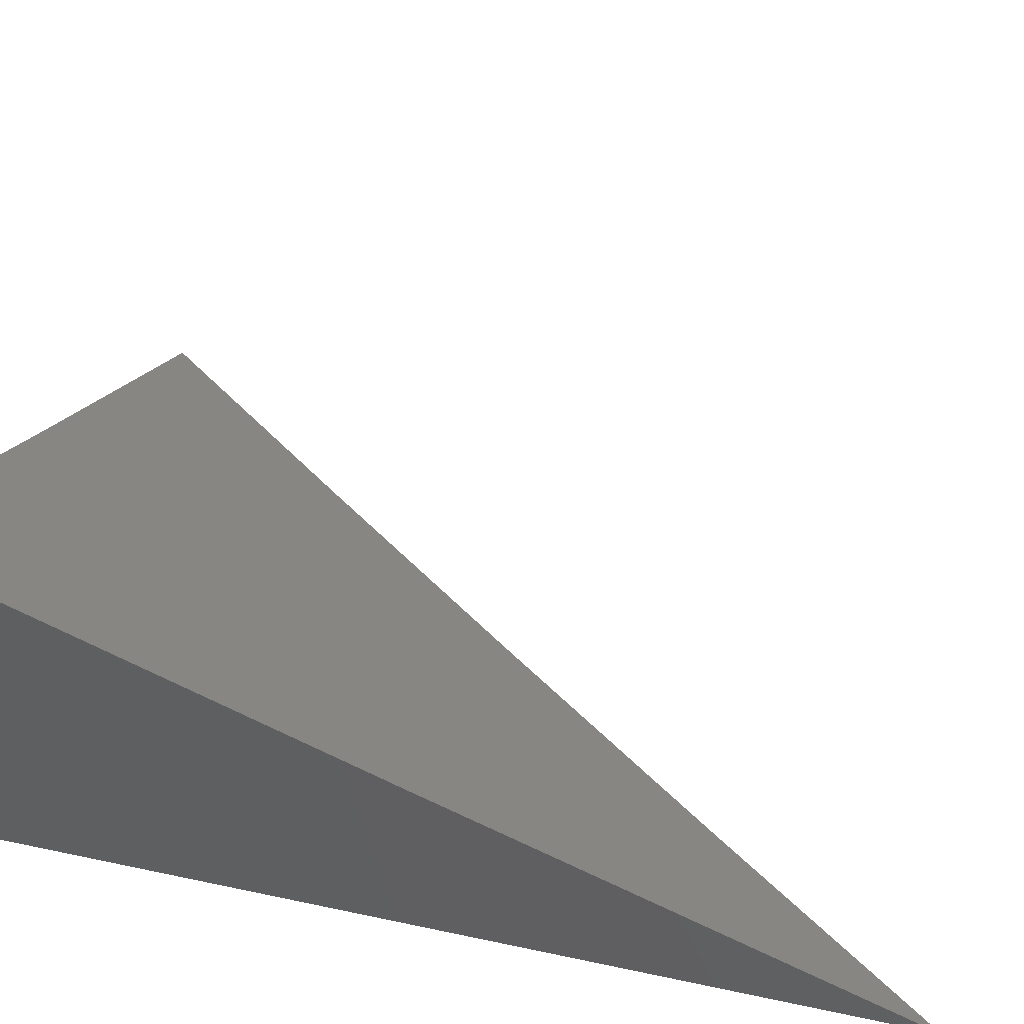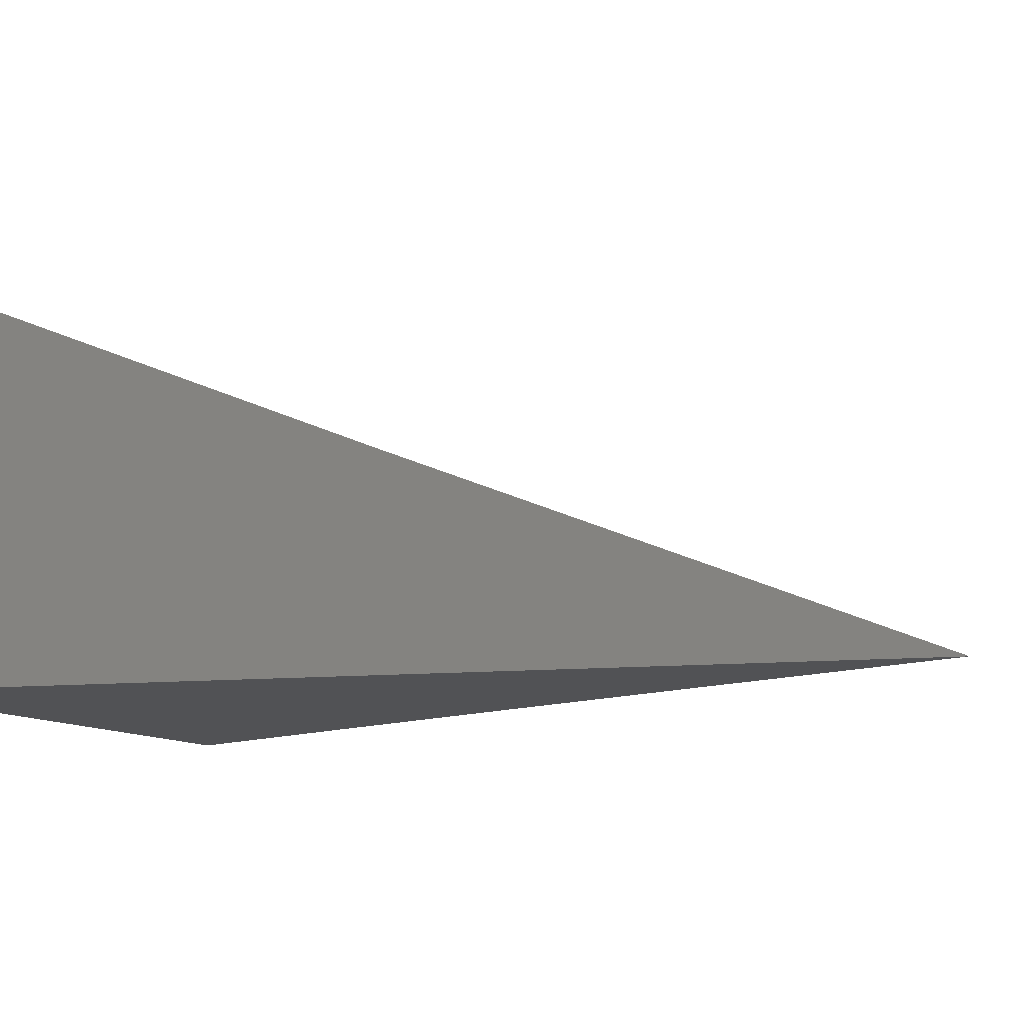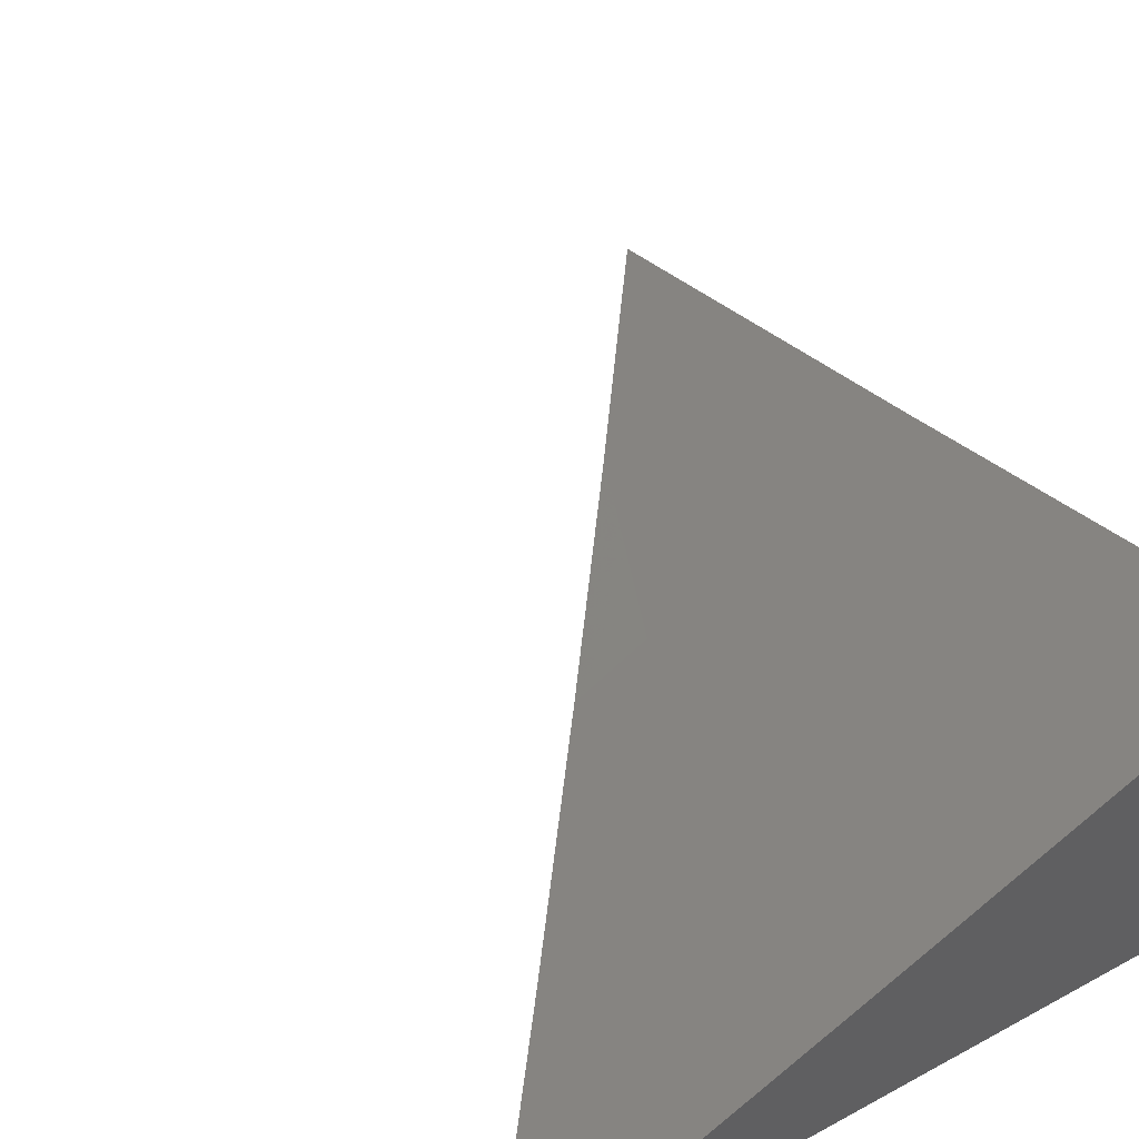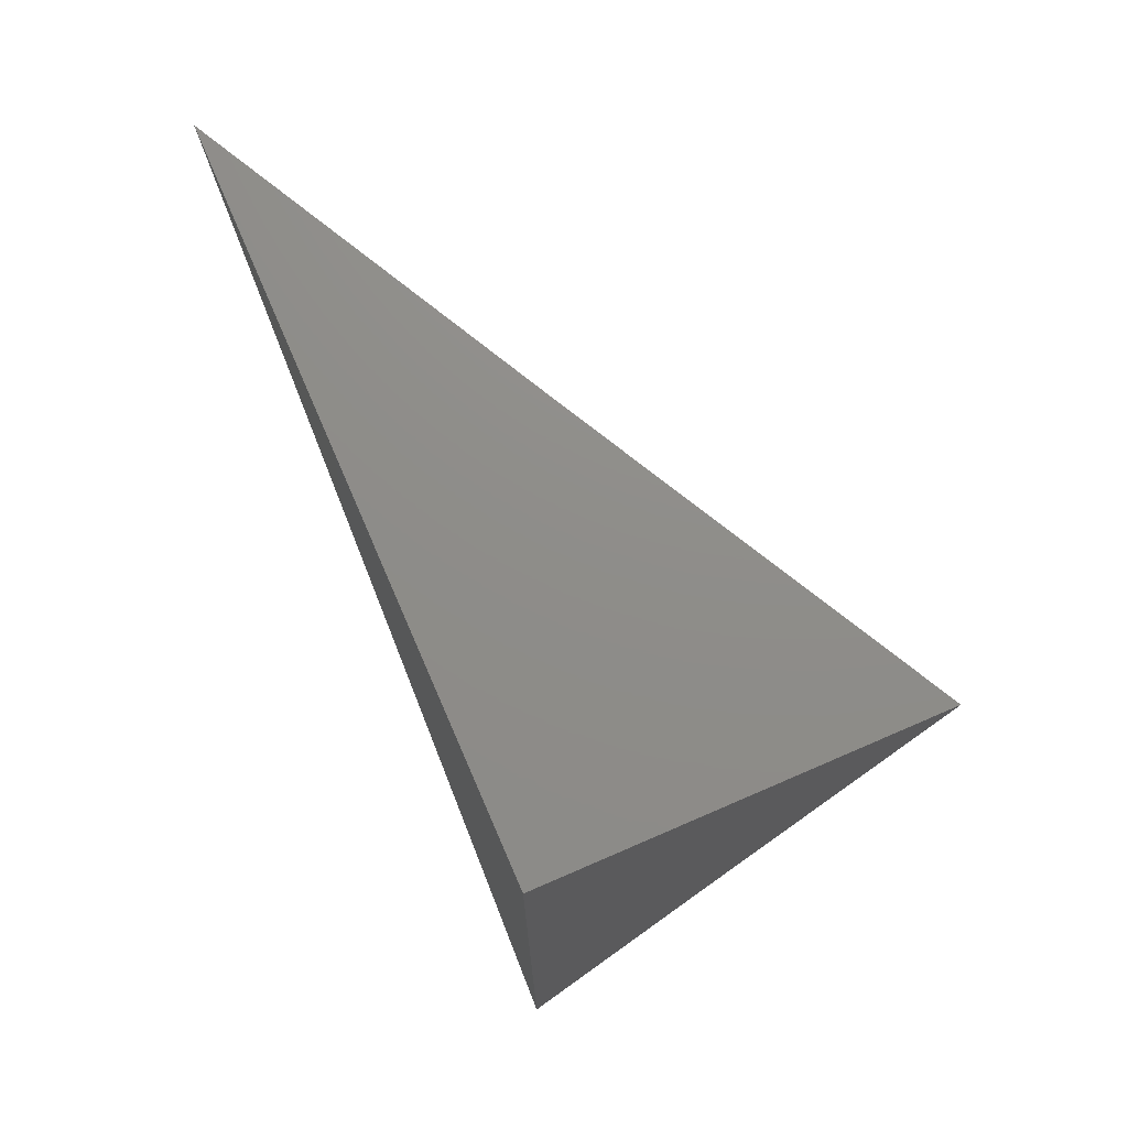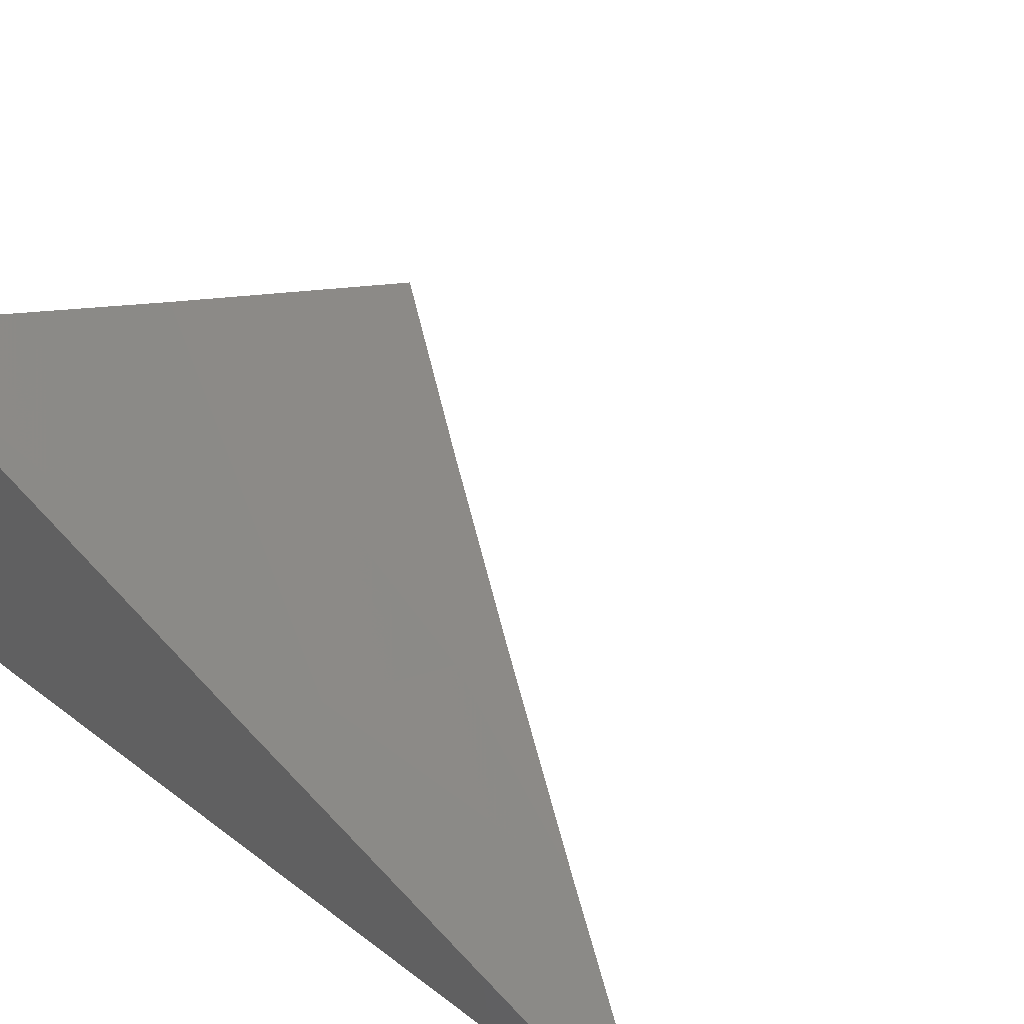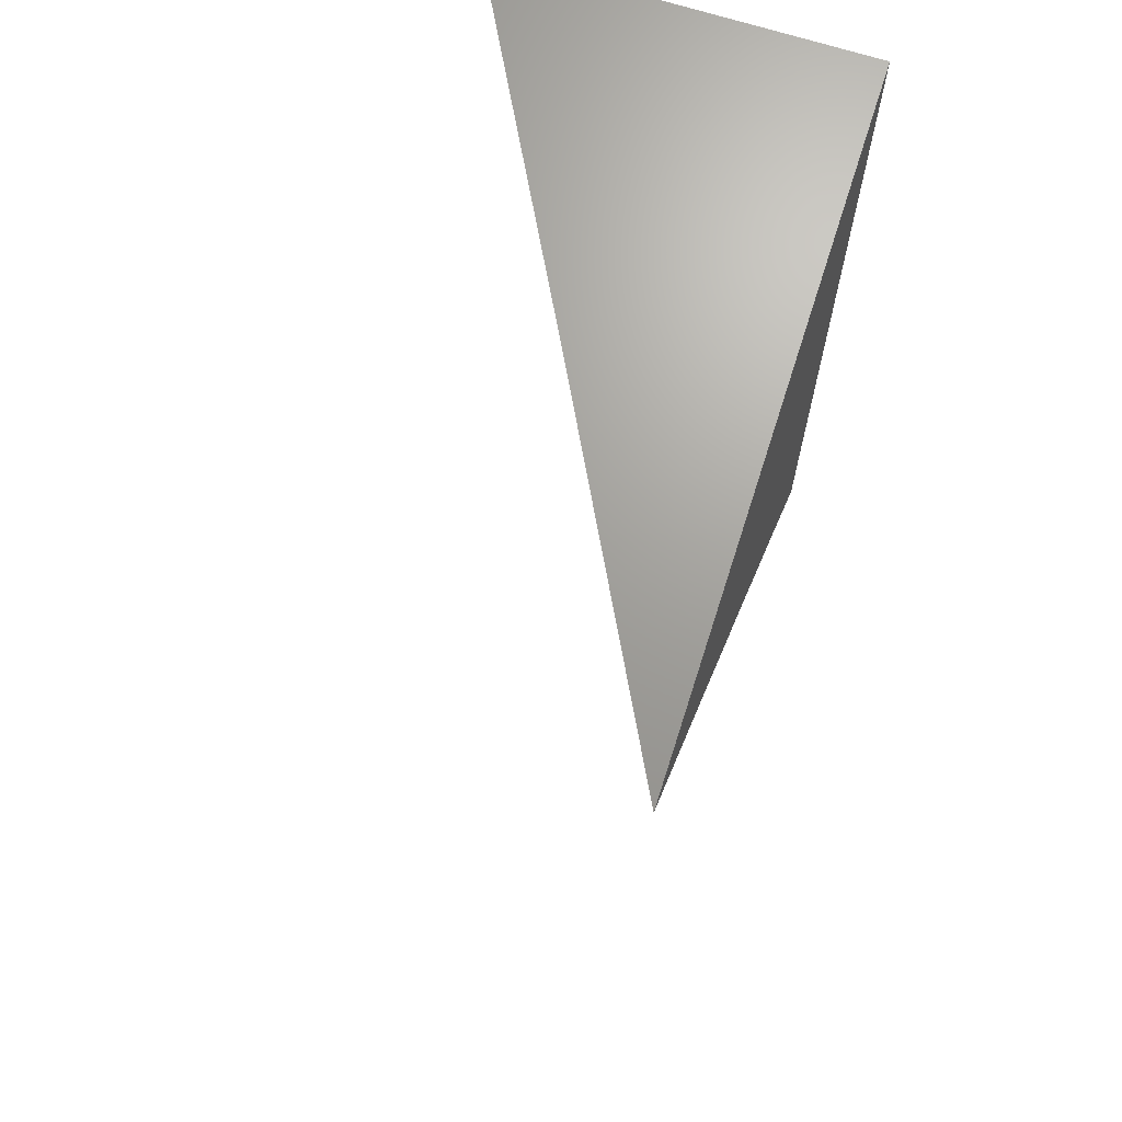
<metadata>
{"format":"stl","ext":"stl","renderer":"f3d","projection":"perspective","resolution":1024,"background":"white","views":[{"elev":43.4,"azim":104.3,"up":"+Y"},{"elev":-9.2,"azim":108.0,"up":"+Y"},{"elev":50.2,"azim":-30.9,"up":"+Y"},{"elev":74.1,"azim":66.6,"up":"+Z"},{"elev":43.9,"azim":131.7,"up":"+Y"},{"elev":68.5,"azim":-72.3,"up":"+Z"}]}
</metadata>
<code>
# stl→obj: 11 verts, 18 faces
v 5 -8.945 3.847
v 5 -8.945 4
v 4.972 -8.945 3.885
v 4.943 -8.945 3.924
v 4.915 -8.945 3.962
v 4.886 -8.945 4
v 4.943 -8.915 4
v 5 -8.884 4
v 4.985 -8.923 3.923
v 5 -8.915 3.923
v 4.956 -8.938 3.923
f 1 2 3
f 3 2 4
f 4 2 5
f 5 2 6
f 7 8 9
f 9 8 10
f 9 10 1
f 1 3 9
f 9 3 11
f 9 11 7
f 7 11 4
f 7 4 5
f 3 4 11
f 5 6 7
f 8 7 2
f 2 7 6
f 1 10 2
f 2 10 8

</code>
